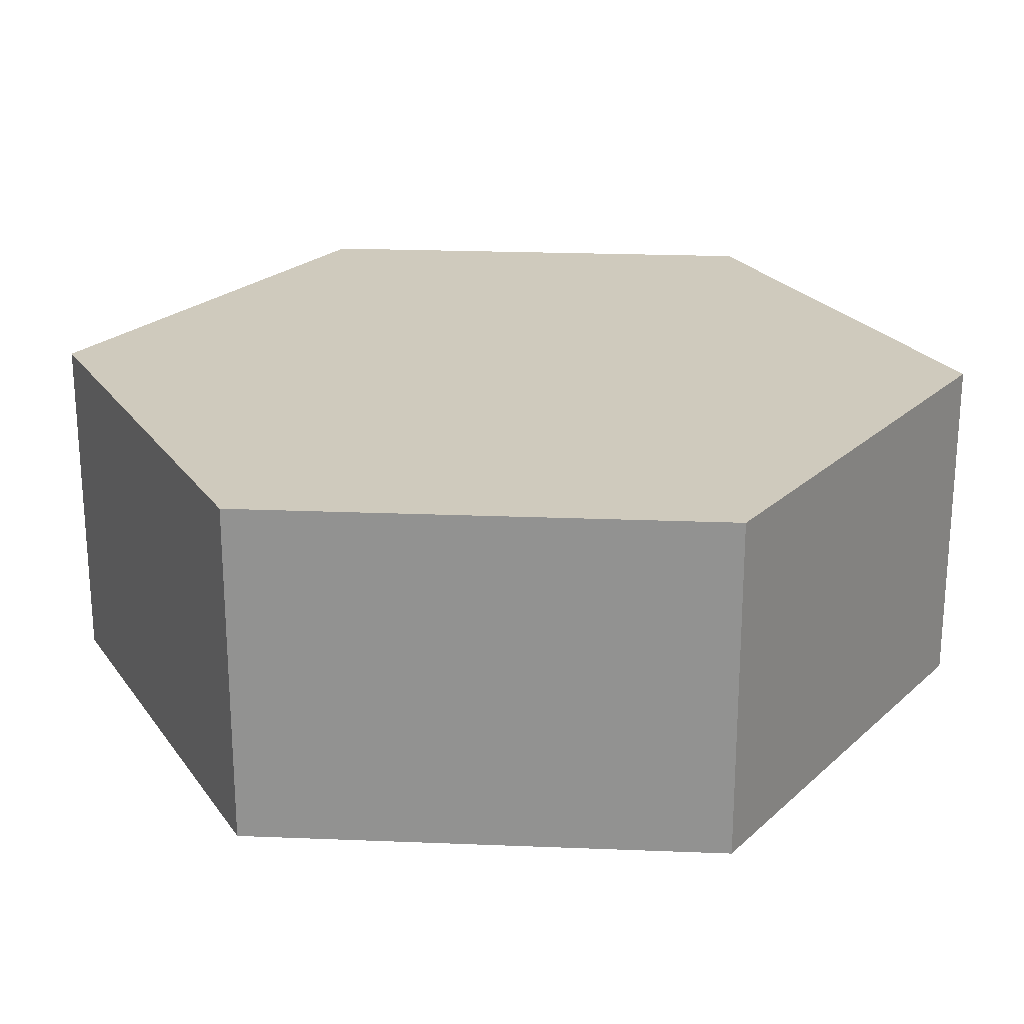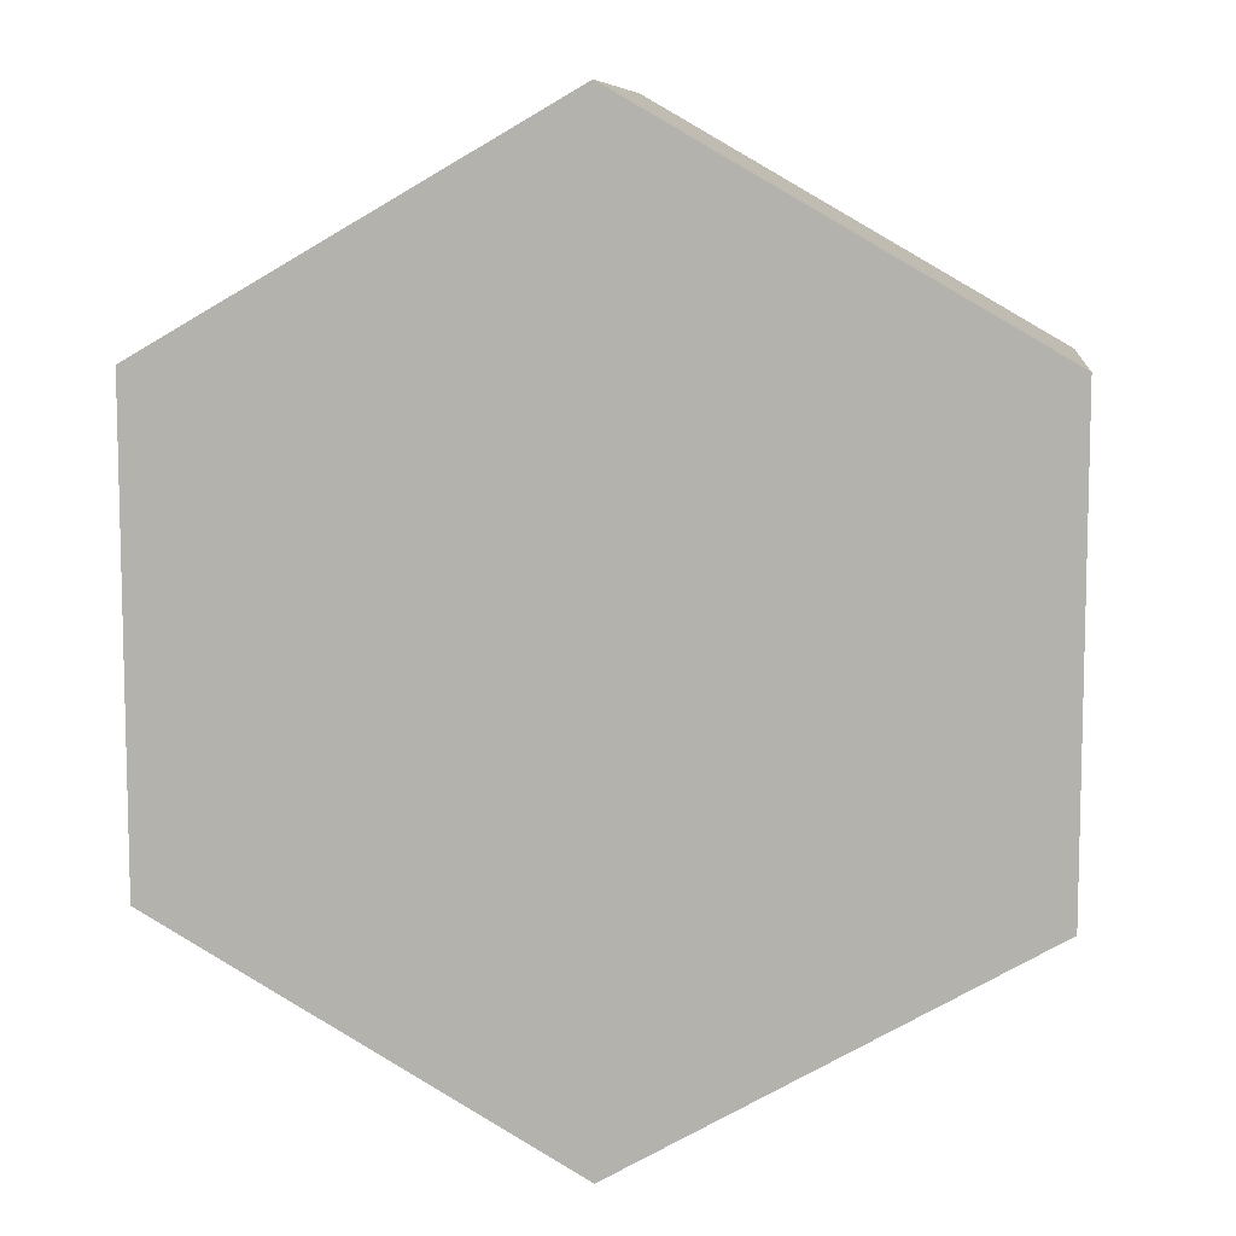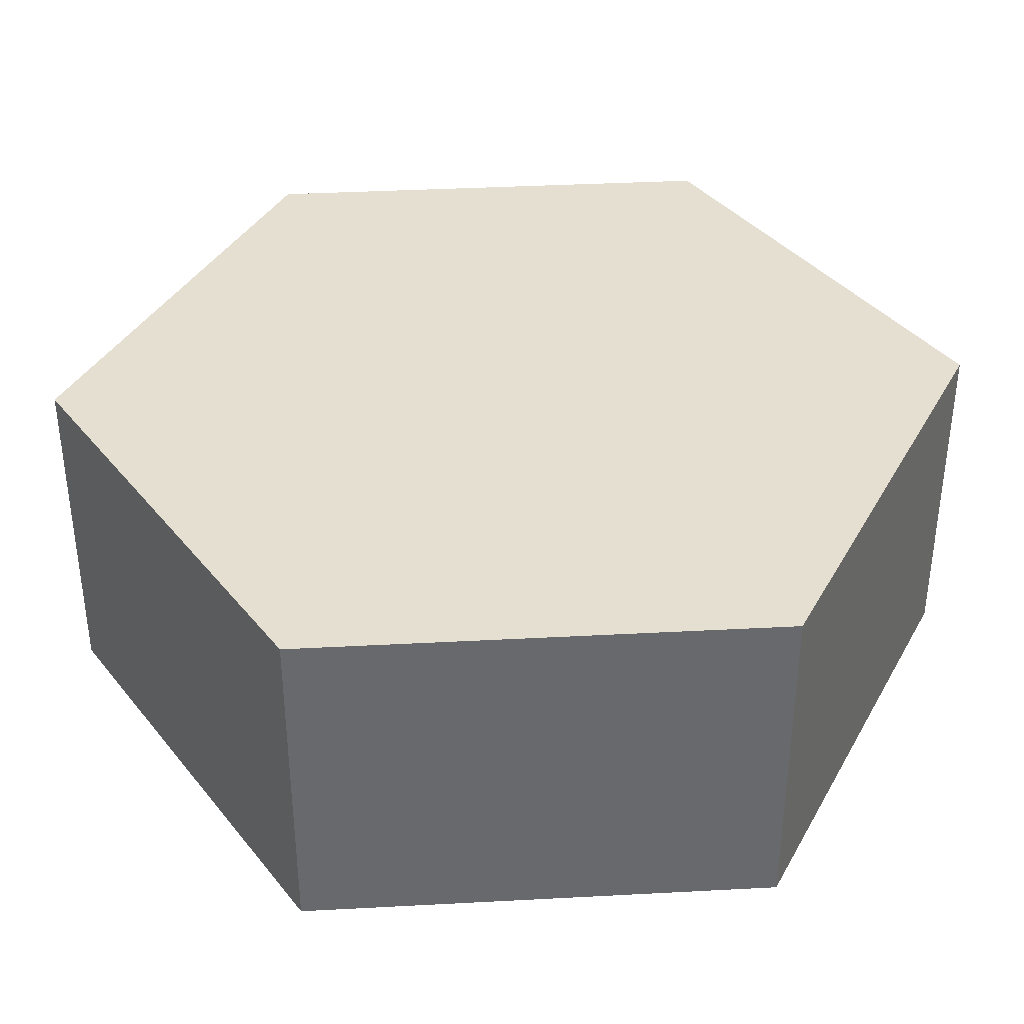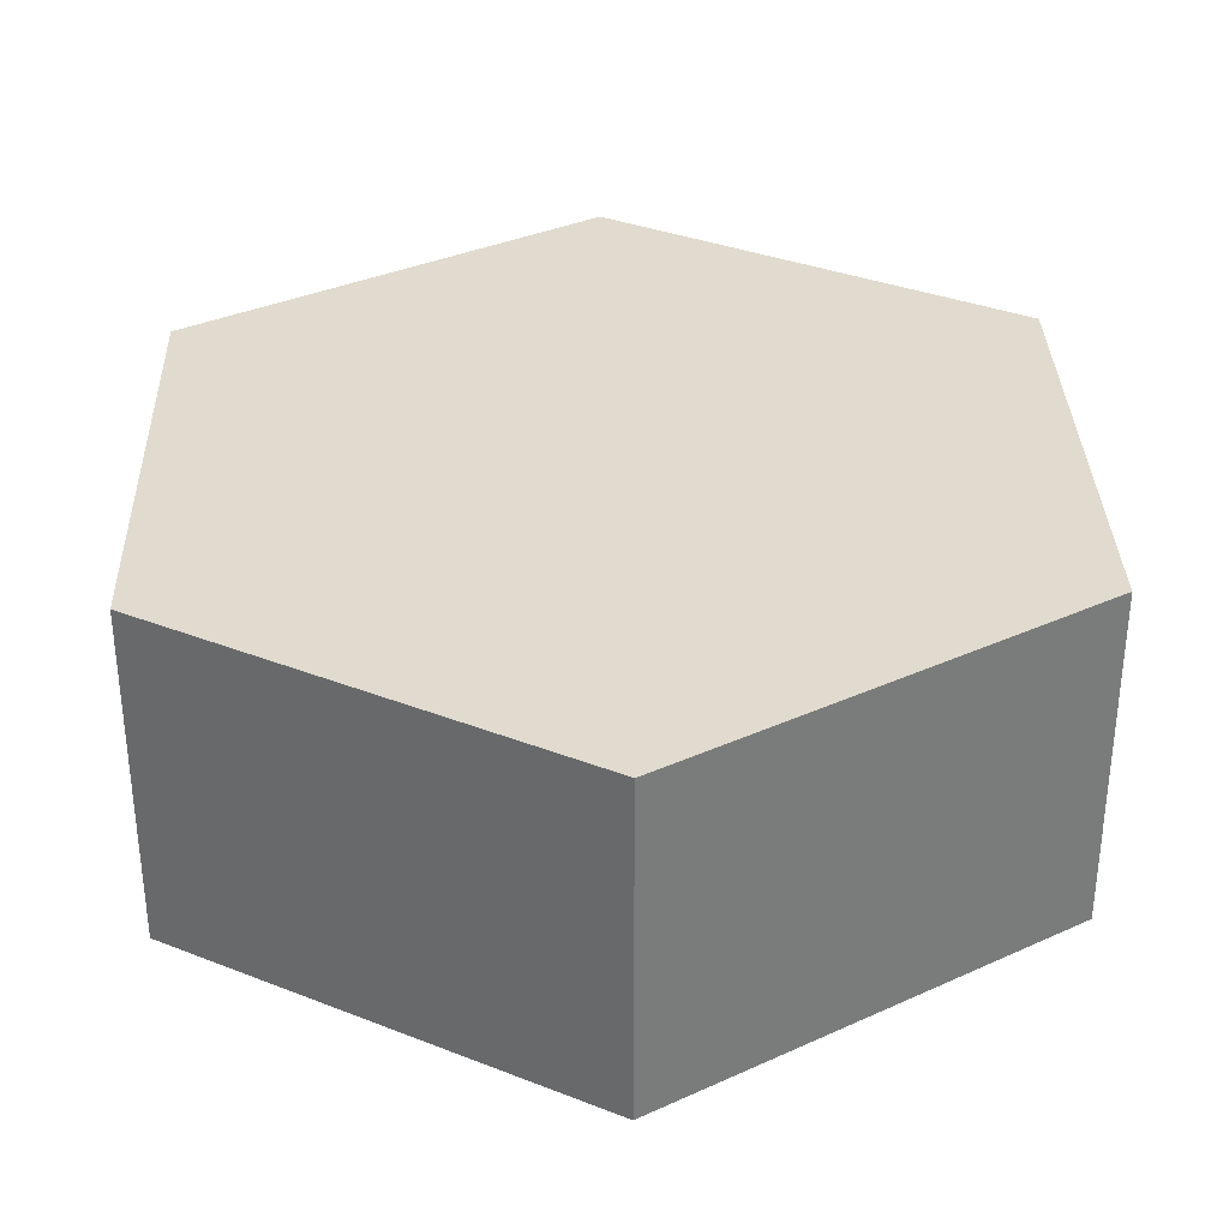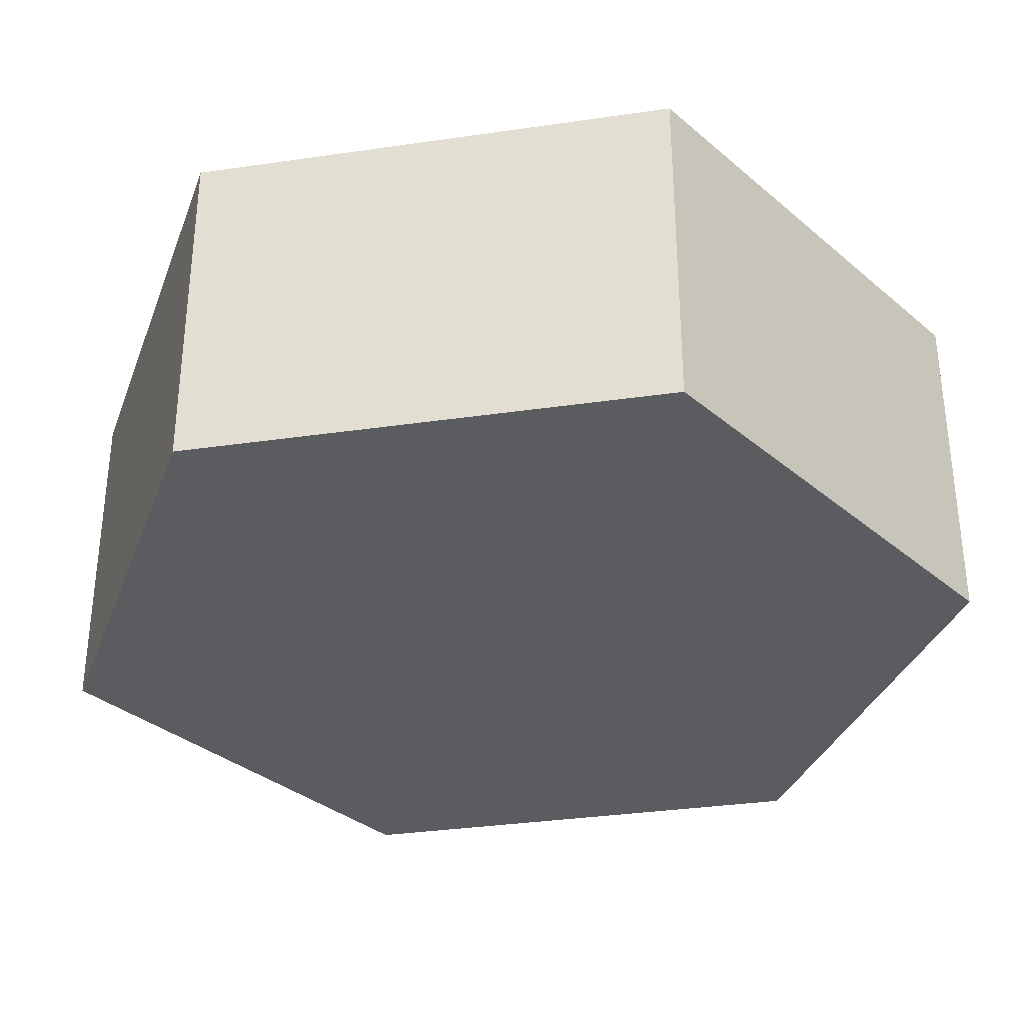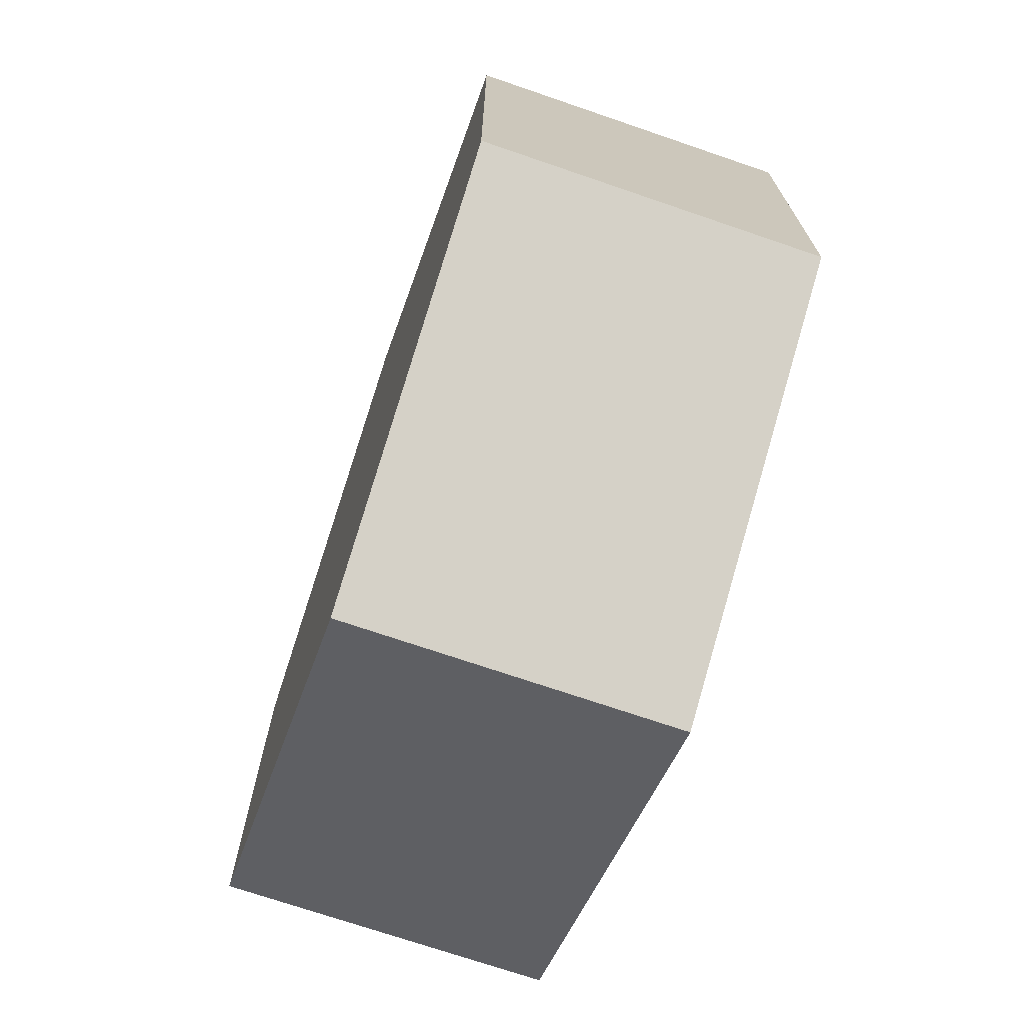
<metadata>
{"format":"obj","ext":"obj","renderer":"f3d","projection":"perspective","resolution":1024,"background":"white","views":[{"elev":23.1,"azim":33.9,"up":"+Z"},{"elev":8.8,"azim":6.9,"up":"+Y"},{"elev":37.5,"azim":-33.9,"up":"+Z"},{"elev":33.6,"azim":-61.8,"up":"+Z"},{"elev":-33.7,"azim":101.2,"up":"+Z"},{"elev":-71.9,"azim":-108.9,"up":"+Y"}]}
</metadata>
<code>
v 0.34 0.3346 0
v 0.34 0.2654 0
v 0.34 0.2654 0.05
v 0.34 0.3346 0.05
v 0.34 0.3346 0.05
v 0.34 0.2654 0.05
v 0.4 0.2307 0.05
v 0.46 0.2654 0.05
v 0.46 0.3346 0.05
v 0.4 0.3693 0.05
v 0.34 0.2654 0
v 0.4 0.2307 0
v 0.4 0.2307 0.05
v 0.34 0.2654 0.05
v 0.34 0.2654 0
v 0.34 0.3346 0
v 0.4 0.3693 0
v 0.46 0.3346 0
v 0.46 0.2654 0
v 0.4 0.2307 0
v 0.46 0.2654 0
v 0.46 0.3346 0
v 0.46 0.3346 0.05
v 0.46 0.2654 0.05
v 0.46 0.3346 0
v 0.4 0.3693 0
v 0.4 0.3693 0.05
v 0.46 0.3346 0.05
v 0.4 0.3693 0
v 0.34 0.3346 0
v 0.34 0.3346 0.05
v 0.4 0.3693 0.05
v 0.4 0.2307 0
v 0.46 0.2654 0
v 0.46 0.2654 0.05
v 0.4 0.2307 0.05
f 1 2 4
f 4 2 3
f 5 6 10
f 10 6 7
f 10 7 9
f 9 7 8
f 11 12 14
f 14 12 13
f 16 17 15
f 15 17 20
f 20 17 18
f 20 18 19
f 21 22 24
f 24 22 23
f 25 26 28
f 28 26 27
f 29 30 32
f 32 30 31
f 33 34 36
f 36 34 35

</code>
